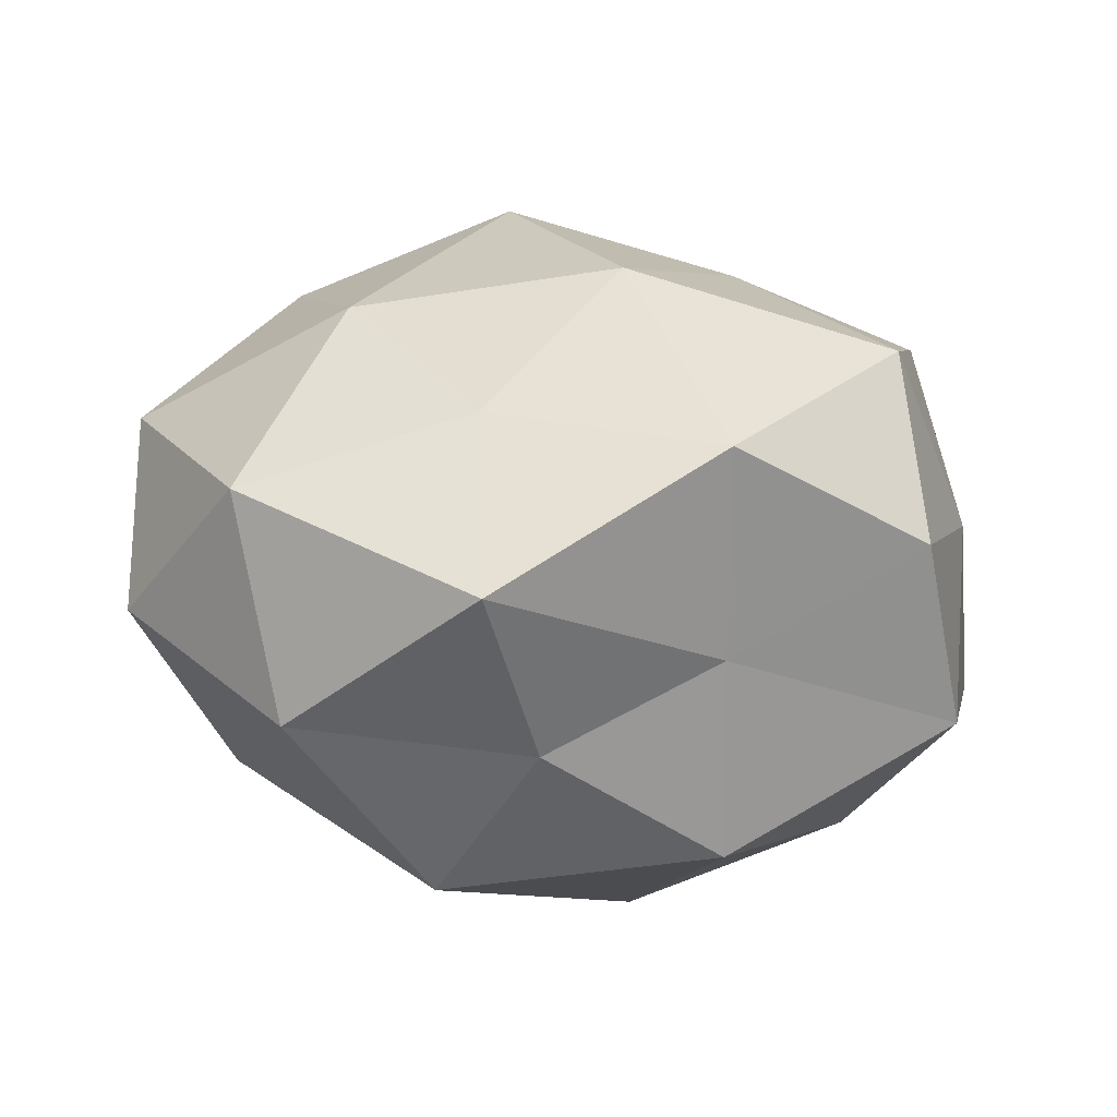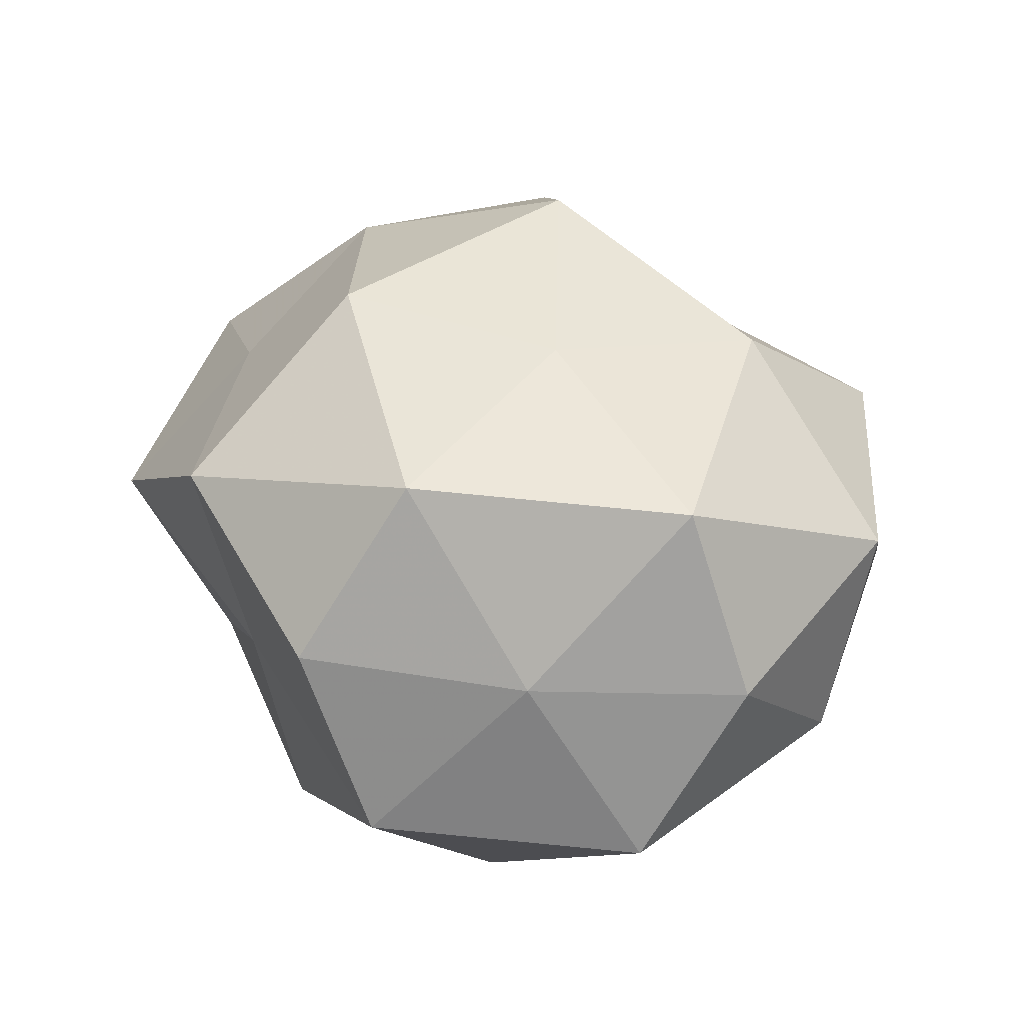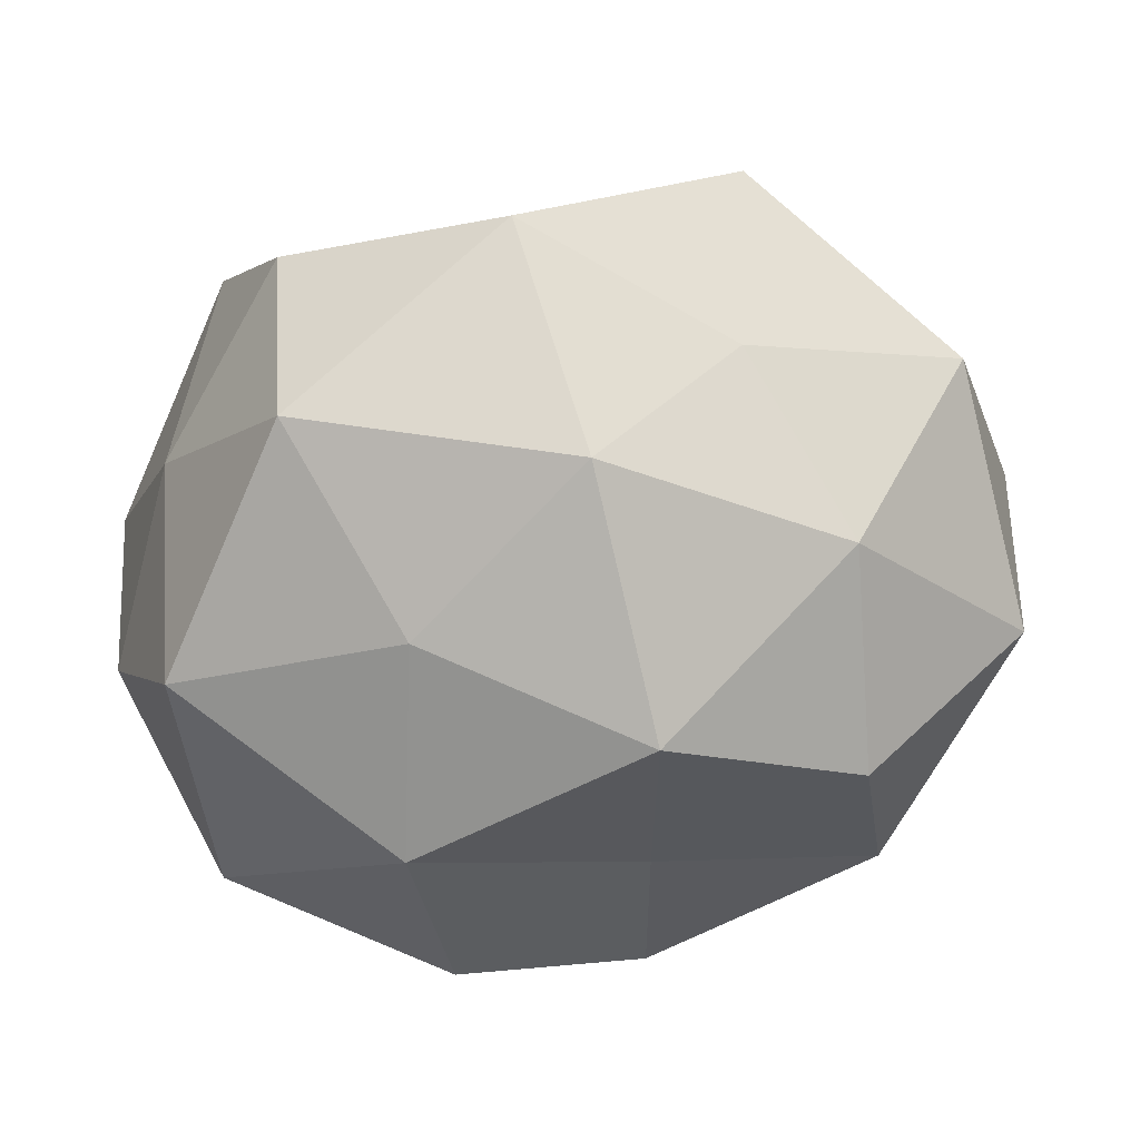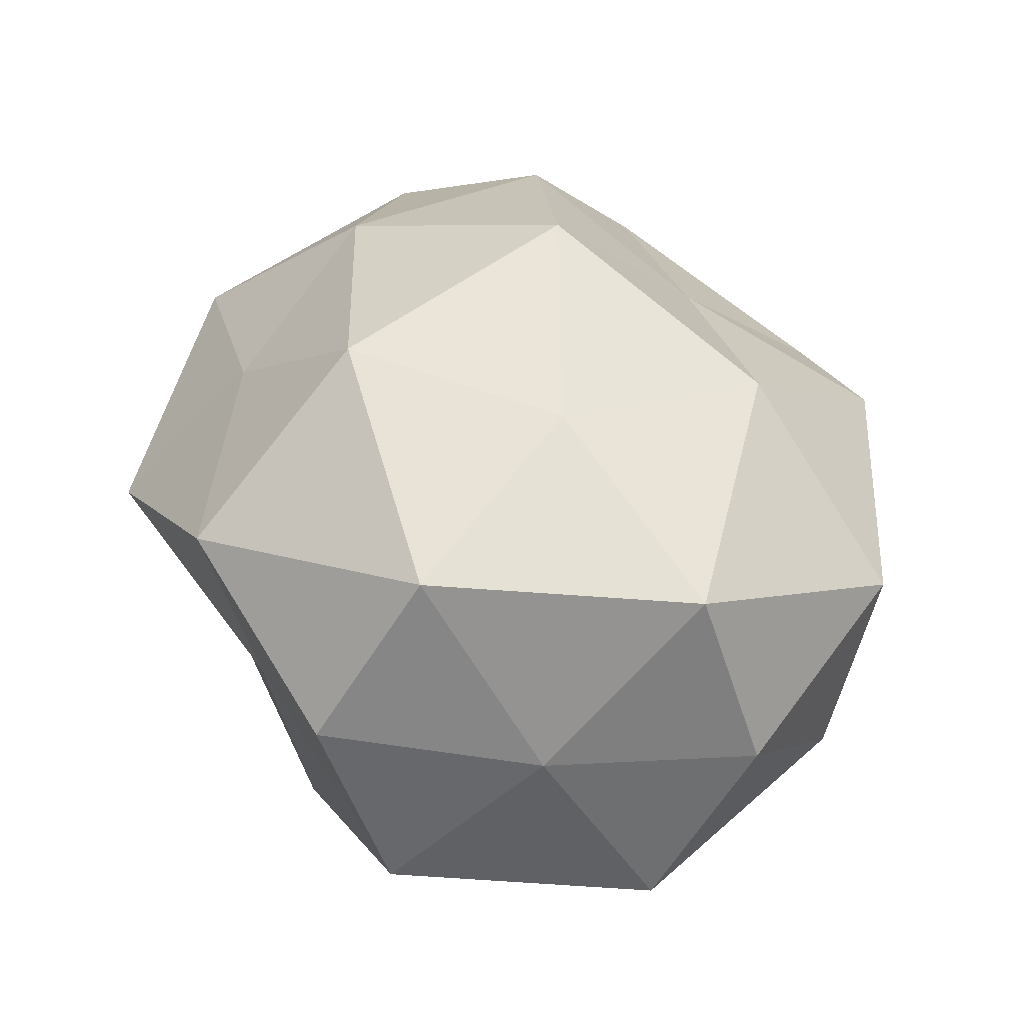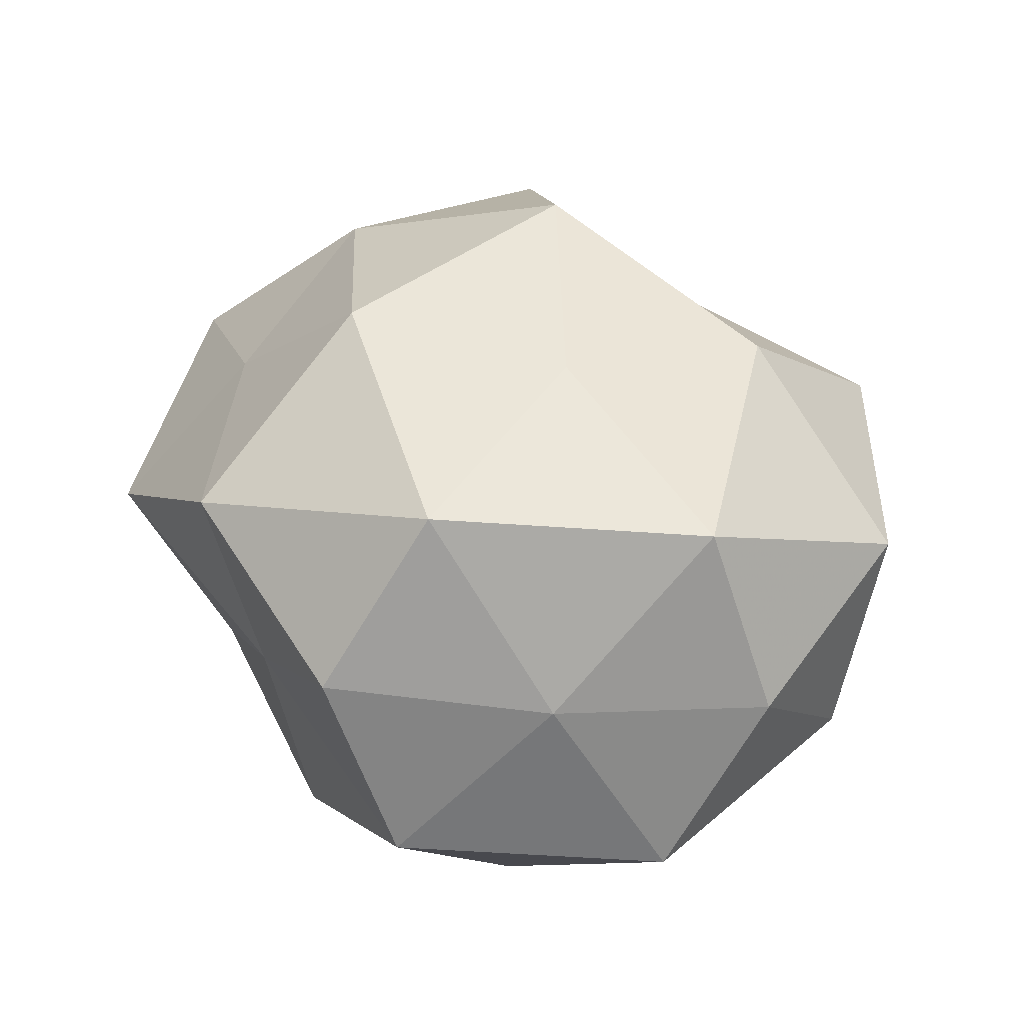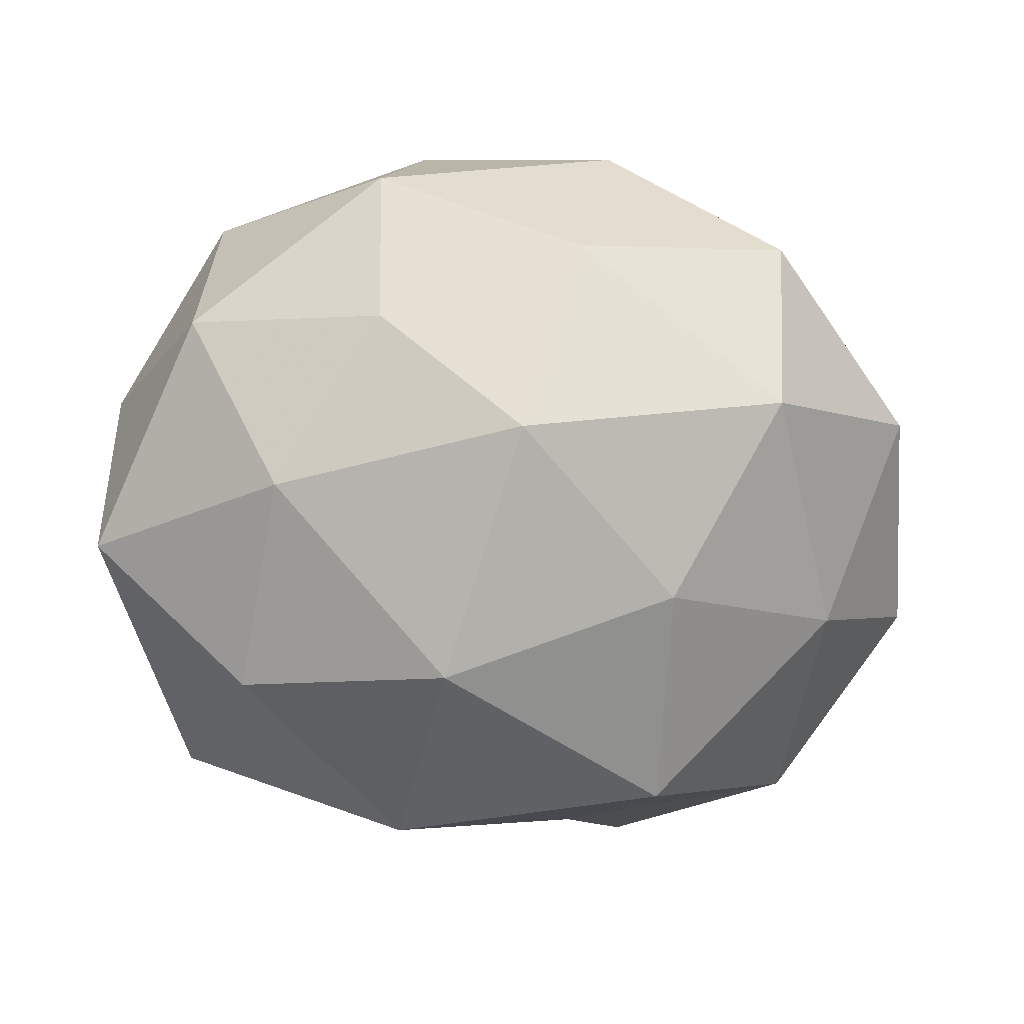
<metadata>
{"format":"obj","ext":"obj","renderer":"f3d","projection":"perspective","resolution":1024,"background":"white","views":[{"elev":9.2,"azim":166.8,"up":"+Z"},{"elev":30.2,"azim":-110.3,"up":"+Z"},{"elev":15.7,"azim":-7.0,"up":"+Y"},{"elev":42.8,"azim":-112.5,"up":"+Z"},{"elev":33.9,"azim":-113.8,"up":"+Z"},{"elev":-71.1,"azim":-5.1,"up":"+Z"}]}
</metadata>
<code>
v 0.005676 -0.008733 0.04603
v 0.02195 0.05142 0.004335
v -0.04529 -0.0281 -0.01363
v 0.03435 -0.04382 -0.007129
v 0.03888 -0.03494 0.01612
v -0.04214 0.03545 -0.01688
v -0.05032 -0.004935 0.02664
v -0.01949 -0.03378 -0.0231
v 0.03068 0.01188 0.03484
v 0.03279 -0.01712 0.03459
v -0.009781 0.04212 -0.006072
v -0.008353 0.04881 0.02062
v 0.03412 -0.0282 -0.0288
v -0.04447 -0.03496 0.01343
v 0.0478 0.02938 0.01483
v -0.01138 0.03673 -0.03197
v -0.03541 0.04229 0.007071
v -0.05619 0.003264 -0.01957
v 0.05561 -0.004443 0.01986
v -0.01595 -0.04701 0.01955
v -0.04991 0.01666 0.005154
v 0.02289 0.02611 -0.03691
v -0.02215 0.002441 0.03765
v -0.0569 -0.01069 0.002554
v 0.0127 0.04022 -0.01716
v 0.02182 -0.003712 -0.03949
v -0.03624 0.02766 0.02942
v 0.01017 -0.05158 0.007267
v 0.0428 0.03361 -0.01333
v 0.007884 -0.03048 0.02565
v 0.01857 0.03349 0.02369
v -0.007041 0.007583 -0.04587
v 0.05446 -0.01986 -0.005766
v -0.03389 0.01586 -0.03429
v 0.05888 0.01017 -0.002698
v -0.02281 -0.02558 0.03463
v 0.006128 -0.04452 -0.01835
v -0.001482 0.02425 0.04003
v 0.0448 0.003447 -0.02441
v -0.0215 -0.04832 -0.003974
v -0.03124 -0.01268 -0.03392
v 9.725e-05 -0.02538 -0.04002
f 10 9 1
f 2 11 12
f 6 11 16
f 6 17 11
f 12 11 17
f 19 10 5
f 19 9 10
f 15 9 19
f 21 17 6
f 21 6 18
f 24 3 14
f 24 14 7
f 24 18 3
f 24 7 21
f 24 21 18
f 2 25 11
f 16 11 25
f 25 22 16
f 17 27 12
f 7 27 21
f 21 27 17
f 7 23 27
f 4 5 28
f 29 2 15
f 29 25 2
f 29 22 25
f 1 30 10
f 5 10 30
f 5 30 28
f 28 30 20
f 31 2 12
f 15 2 31
f 15 31 9
f 22 32 16
f 22 26 32
f 33 5 4
f 33 4 13
f 19 5 33
f 34 6 16
f 18 6 34
f 16 32 34
f 35 15 19
f 35 29 15
f 35 19 33
f 14 36 7
f 14 20 36
f 23 36 1
f 7 36 23
f 36 30 1
f 36 20 30
f 13 4 37
f 28 37 4
f 9 38 1
f 1 38 23
f 27 38 12
f 27 23 38
f 9 31 38
f 12 38 31
f 39 13 26
f 39 26 22
f 39 22 29
f 33 13 39
f 35 39 29
f 35 33 39
f 3 8 40
f 3 40 14
f 14 40 20
f 20 40 28
f 40 8 37
f 40 37 28
f 3 41 8
f 18 41 3
f 18 34 41
f 41 34 32
f 26 13 42
f 42 32 26
f 42 37 8
f 13 37 42
f 8 41 42
f 41 32 42

</code>
